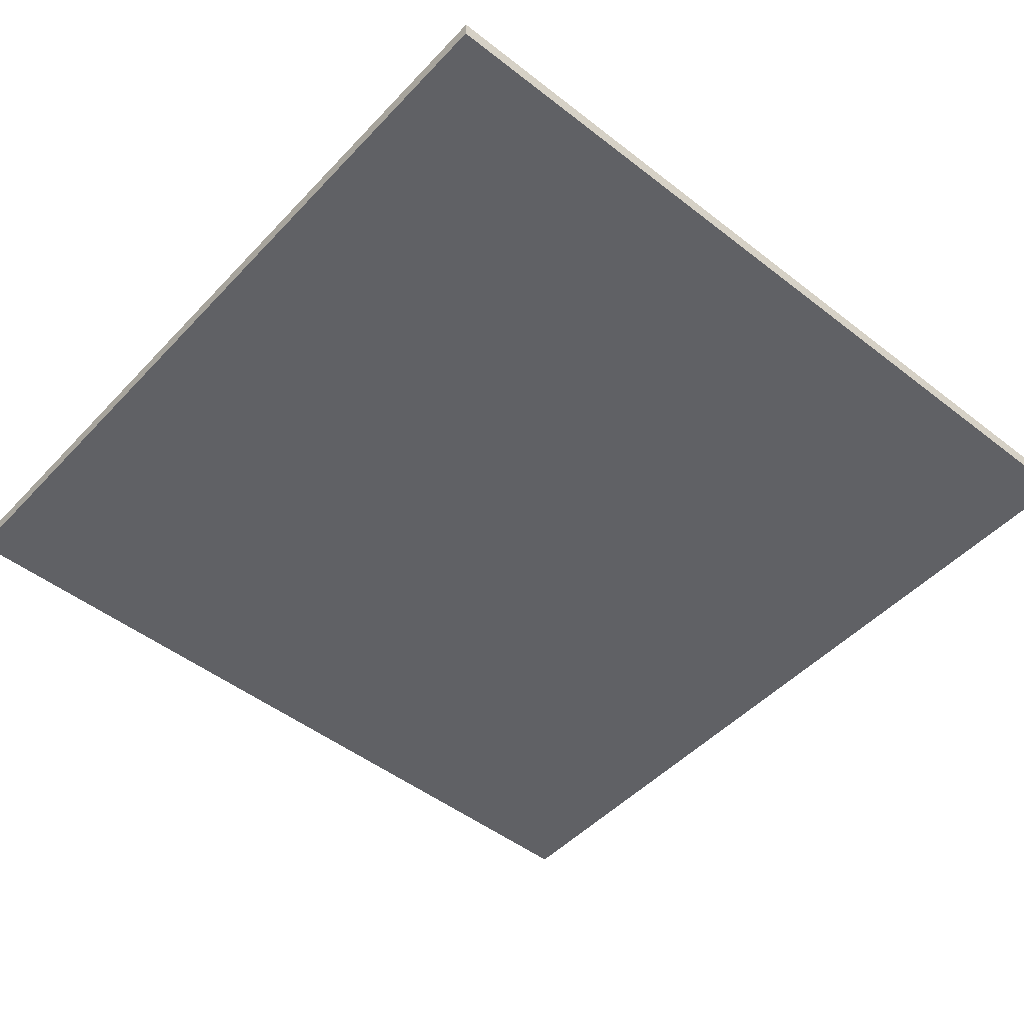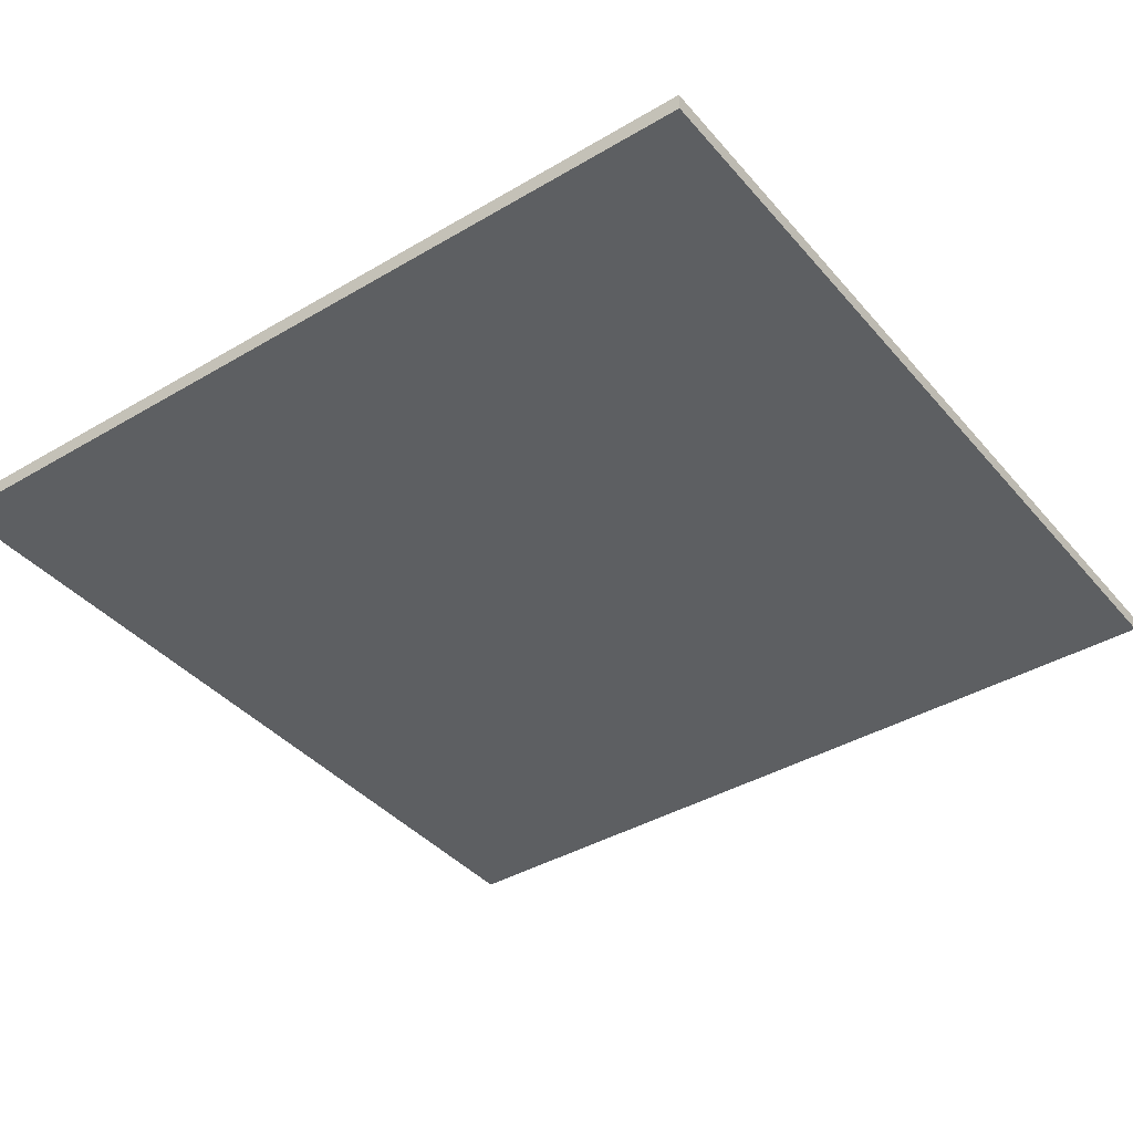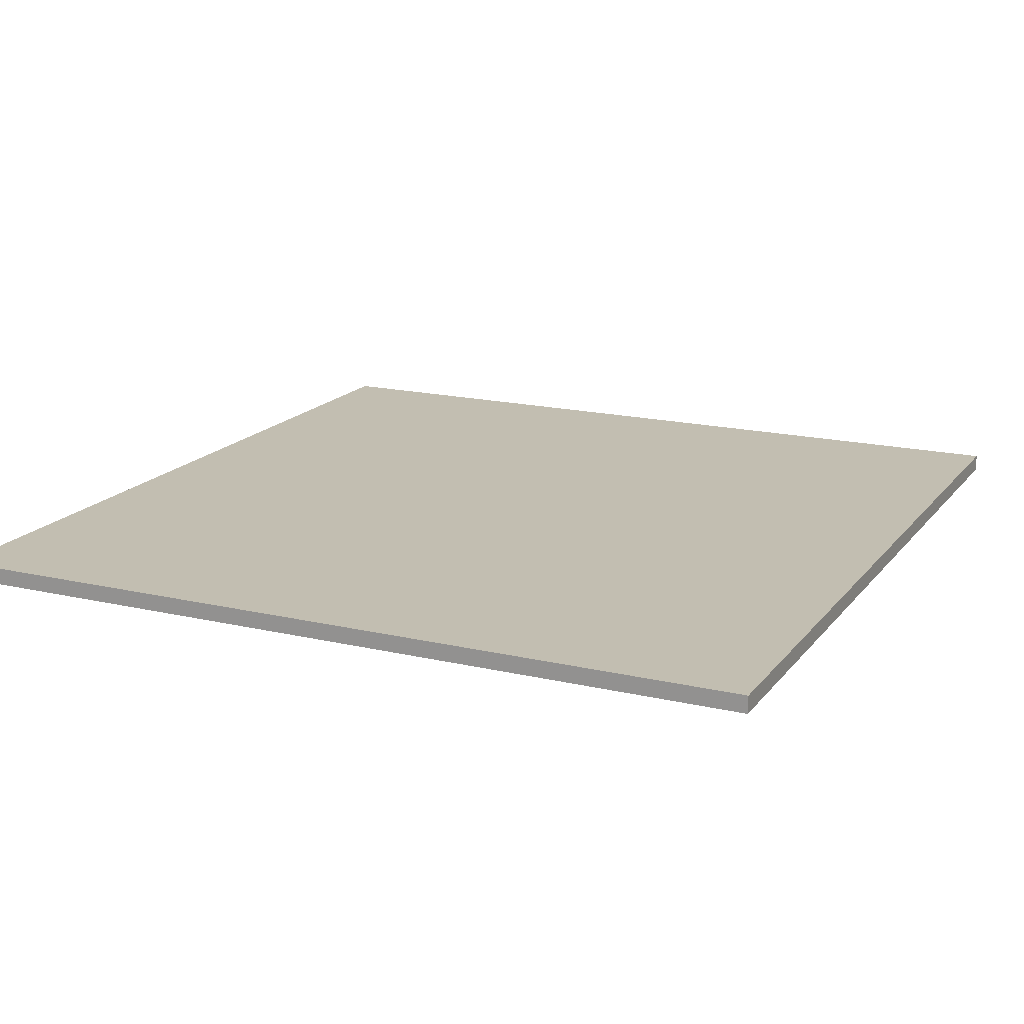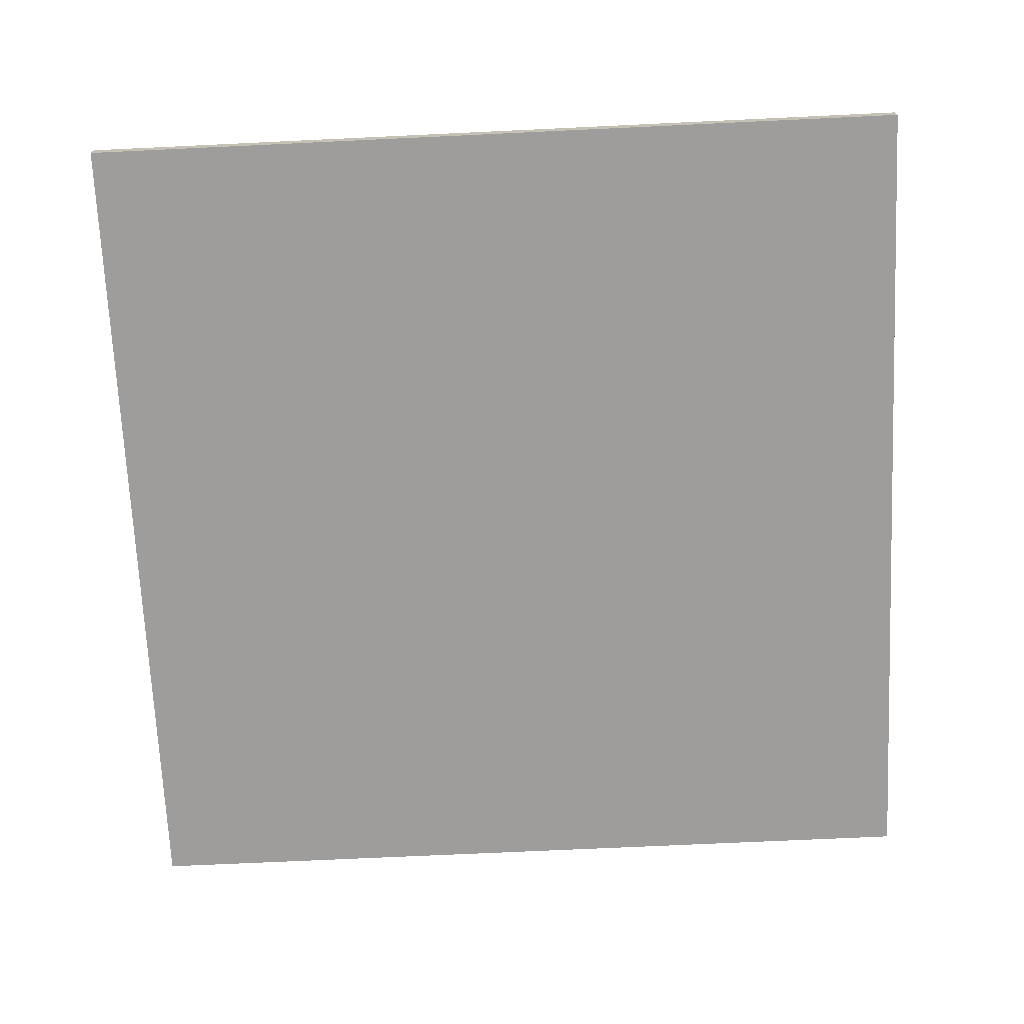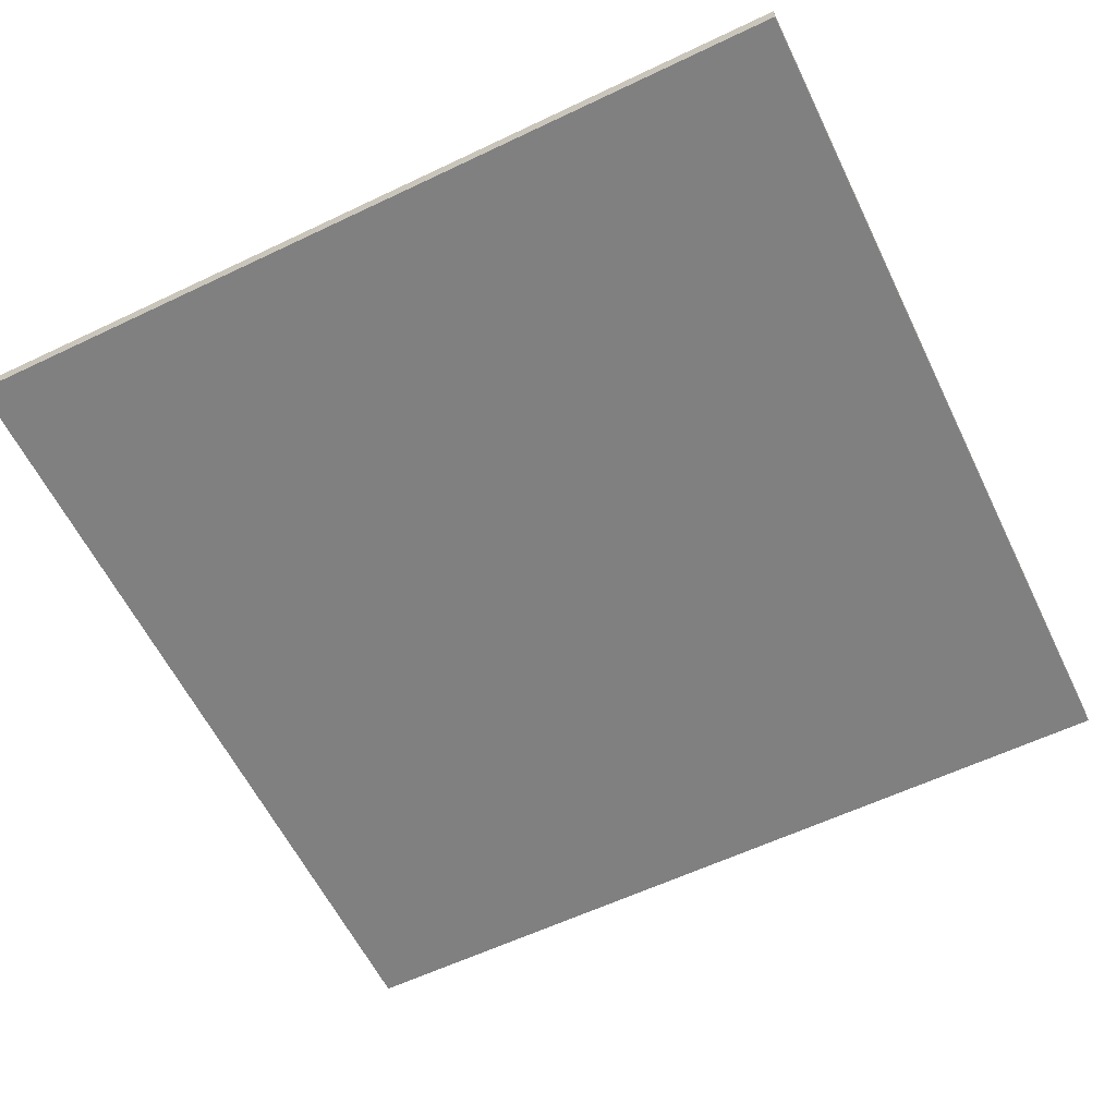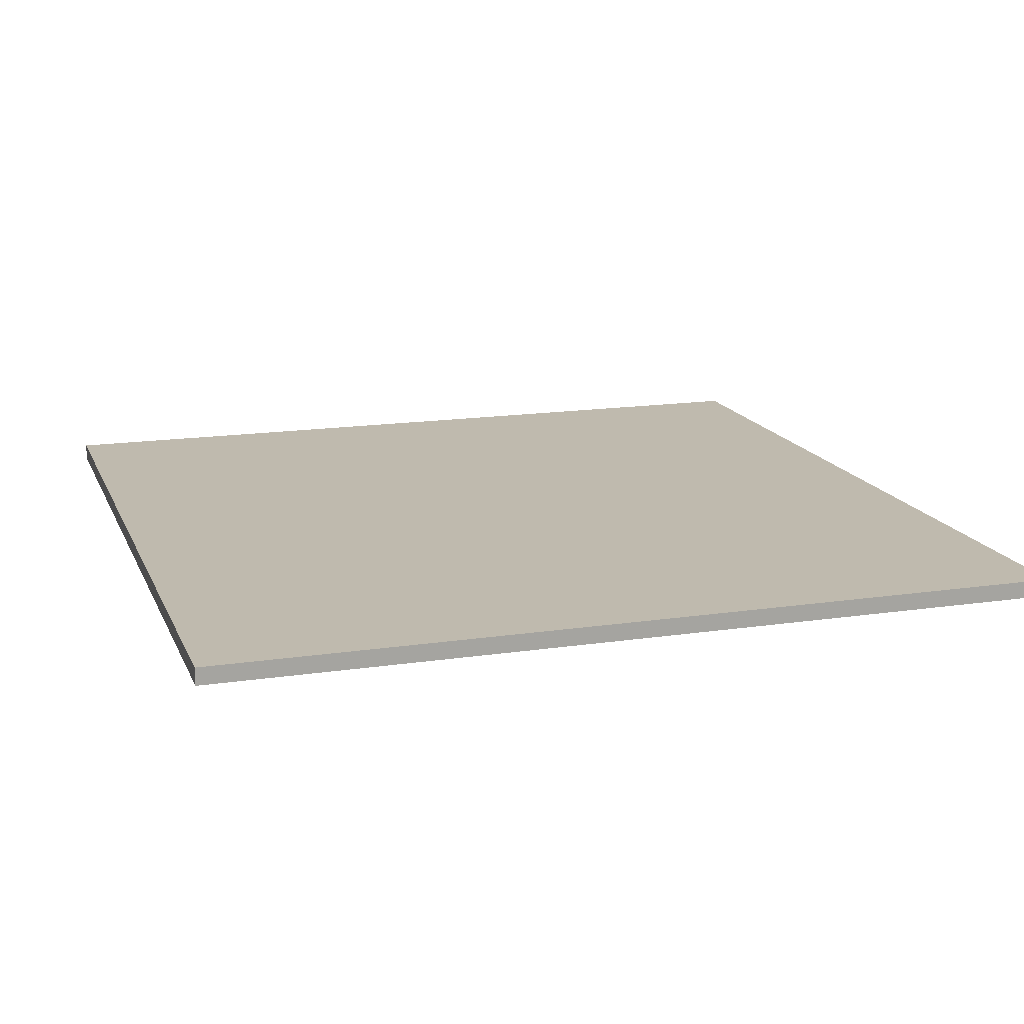
<metadata>
{"format":"obj","ext":"obj","renderer":"f3d","projection":"perspective","resolution":1024,"background":"white","views":[{"elev":-48.7,"azim":-40.9,"up":"+Y"},{"elev":-39.7,"azim":36.2,"up":"+Y"},{"elev":17.1,"azim":-64.8,"up":"+Y"},{"elev":-70.6,"azim":2.7,"up":"+Y"},{"elev":-60.1,"azim":-154.0,"up":"+Y"},{"elev":15.7,"azim":-107.5,"up":"+Y"}]}
</metadata>
<code>
o Cube
v 2.5 -0.1 -2.5
v 2.5 -0.1 2.5
v -2.5 -0.1 2.5
v -2.5 -0.1 -2.5
v 2.5 0 -2.5
v 2.5 0 2.5
v -2.5 0 2.5
v -2.5 0 -2.5
f 1 2 3 4
f 5 8 7 6
f 1 5 6 2
f 2 6 7 3
f 3 7 8 4
f 5 1 4 8

</code>
